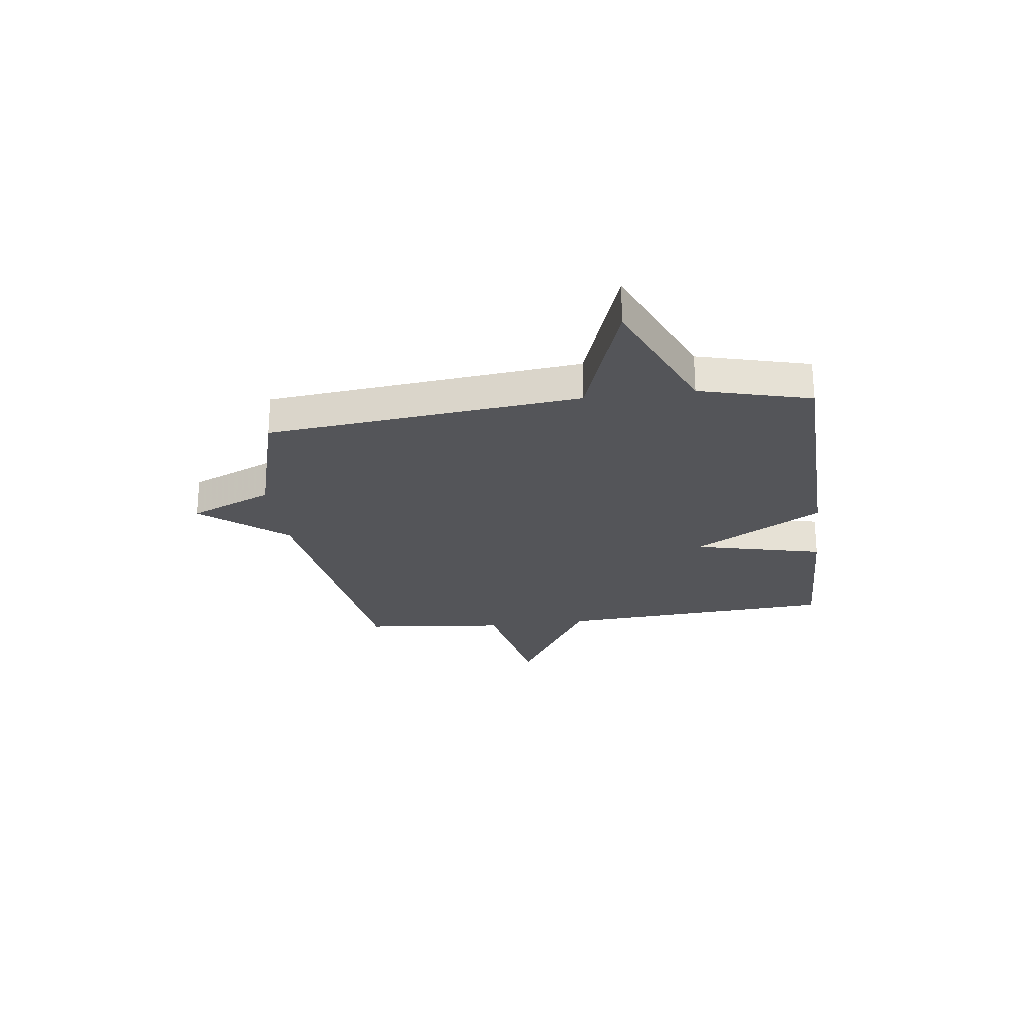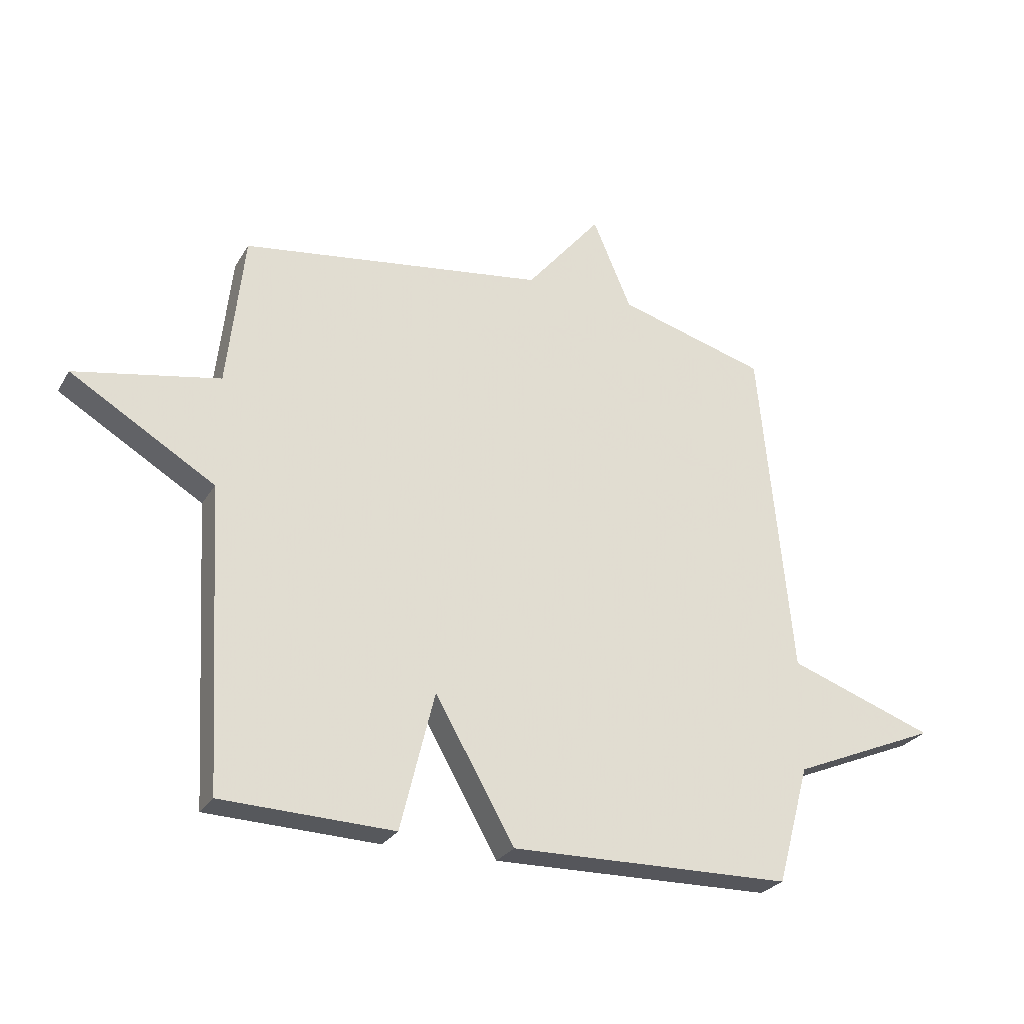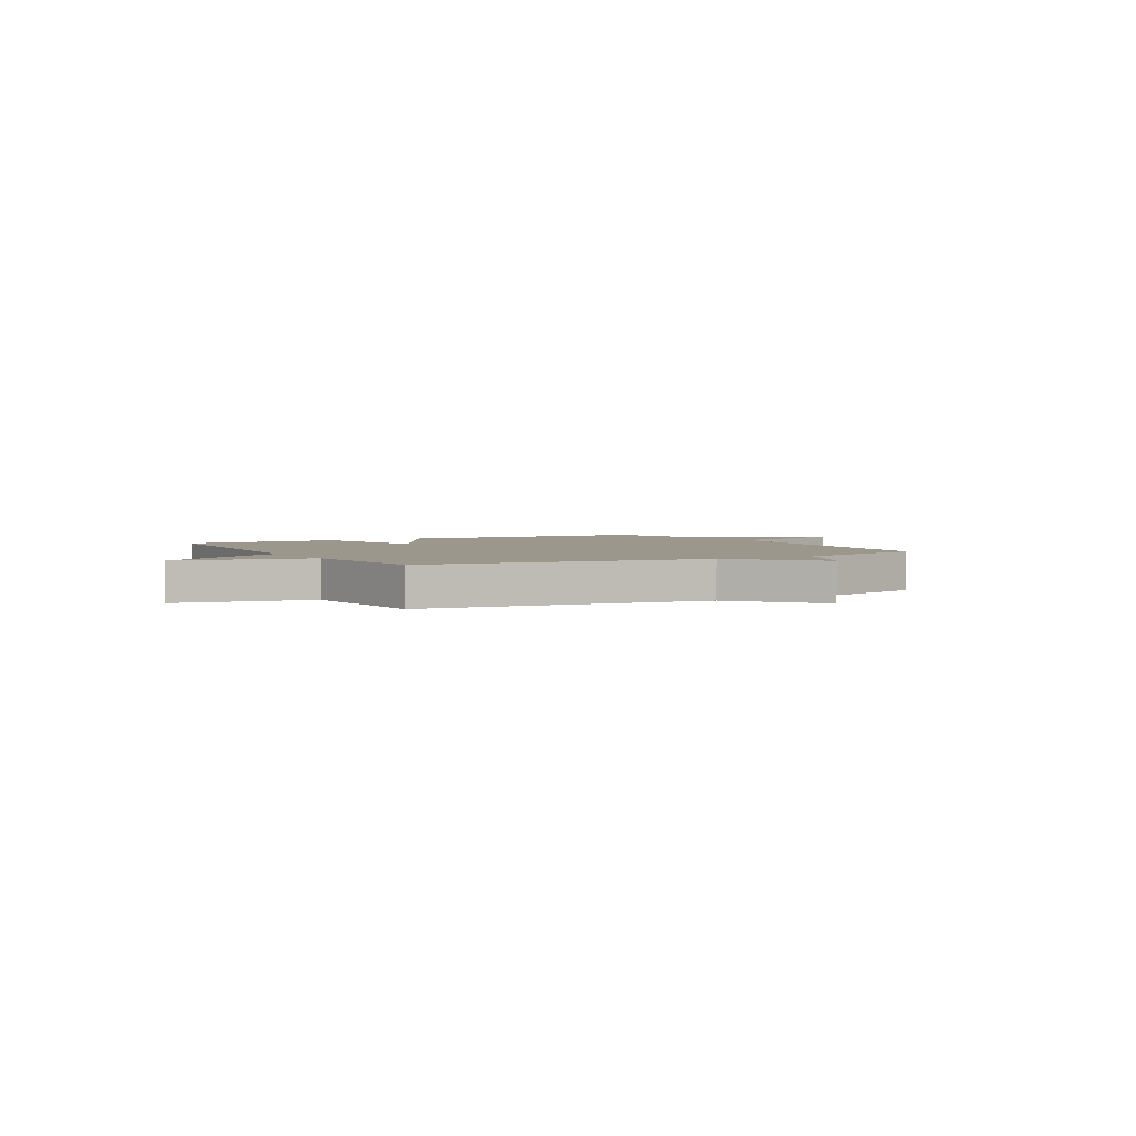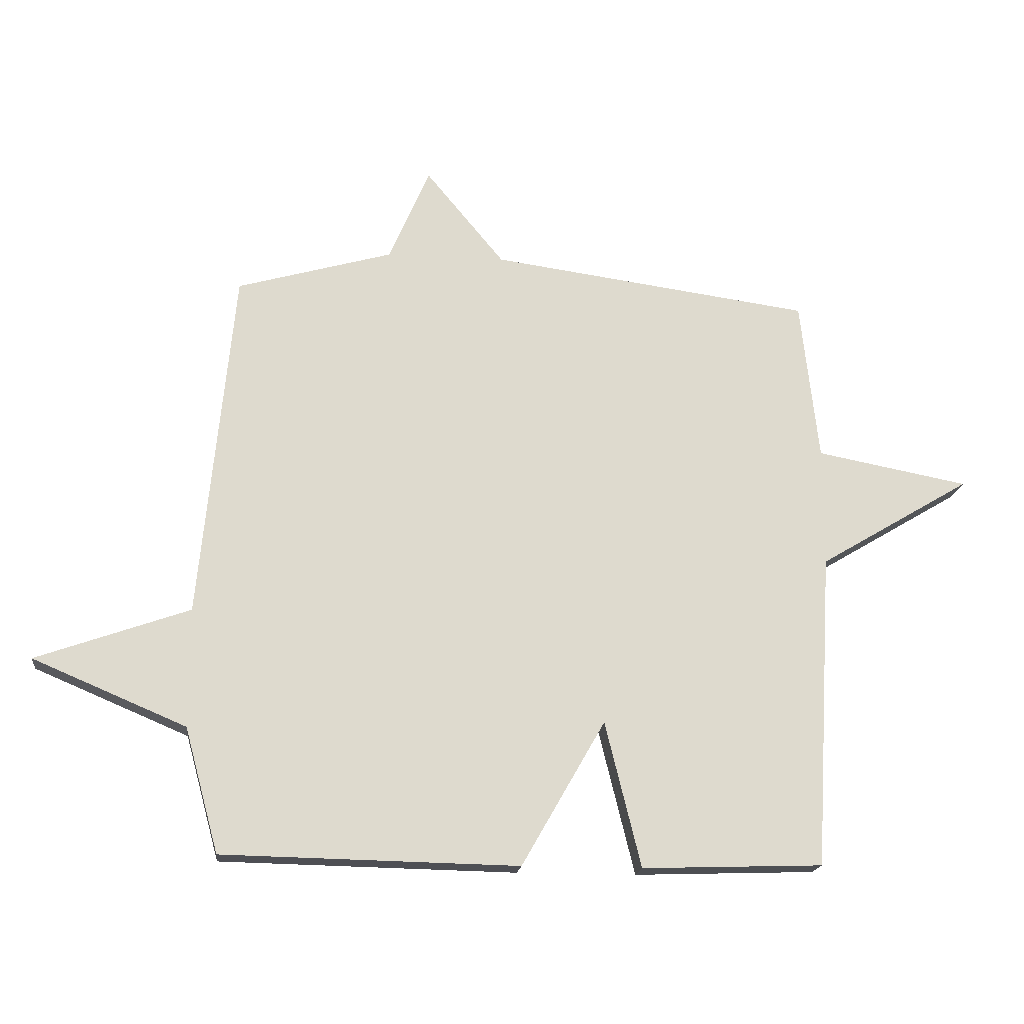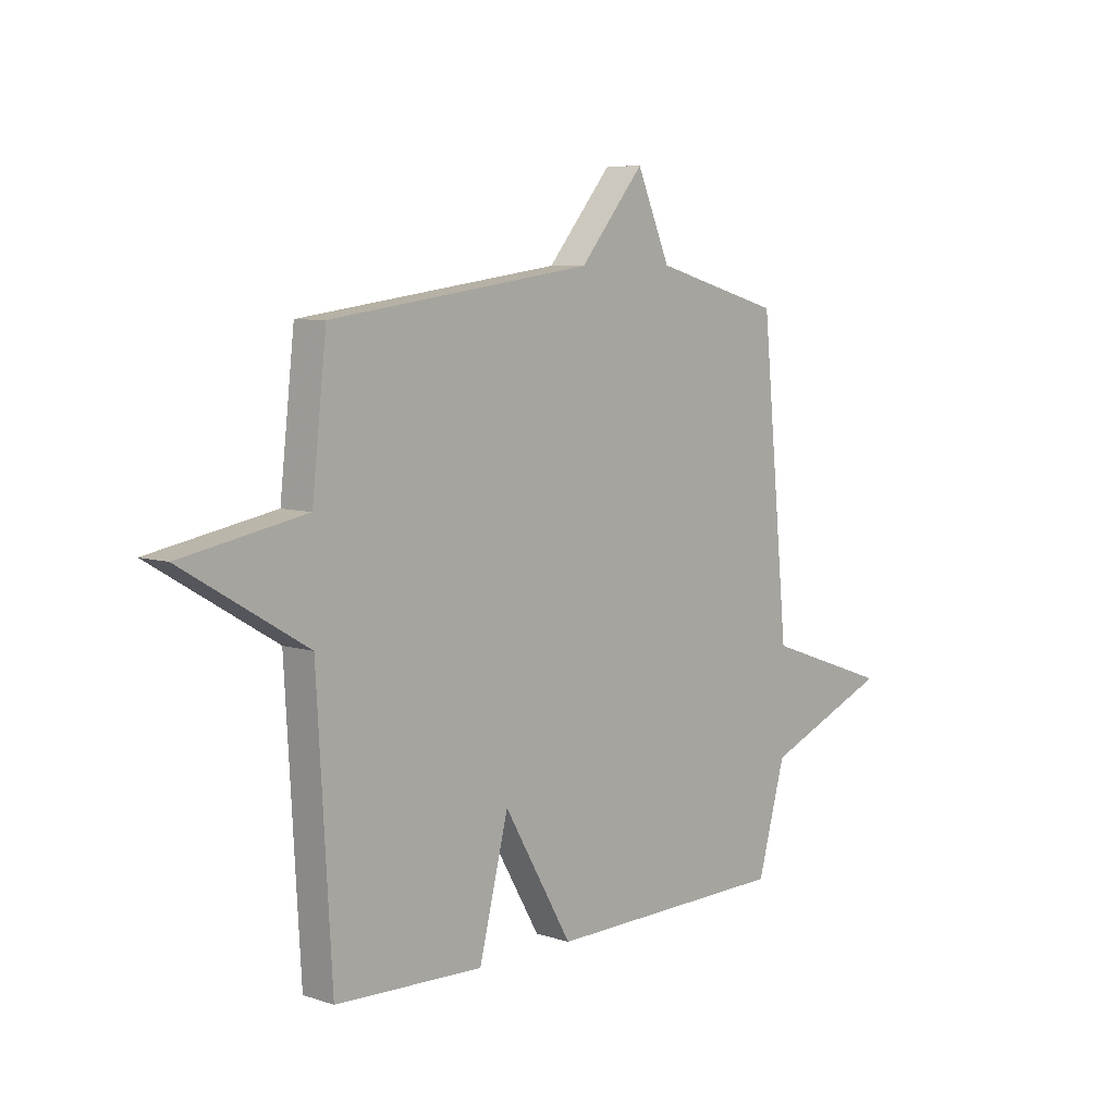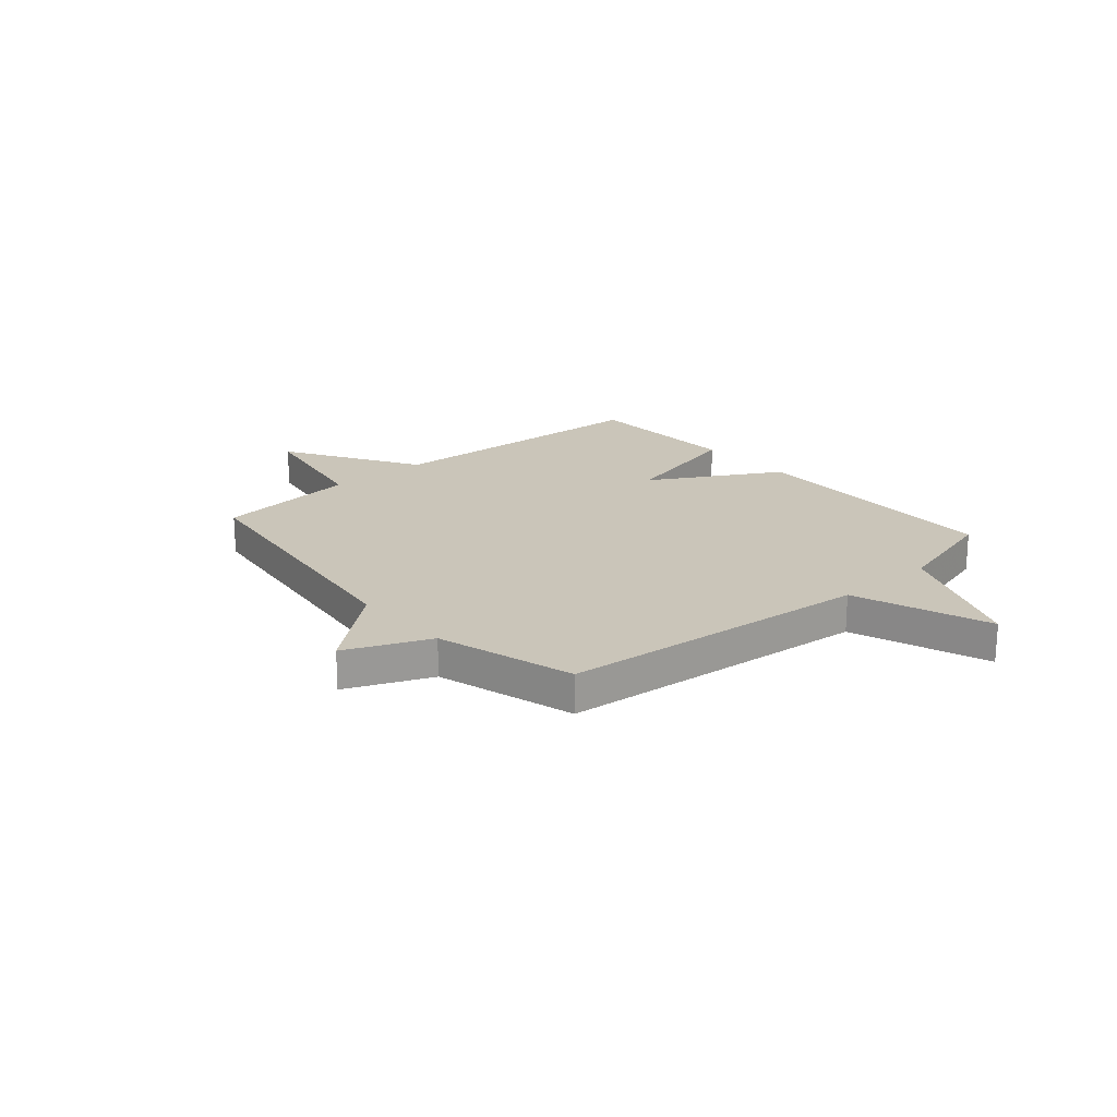
<metadata>
{"format":"obj","ext":"obj","renderer":"f3d","projection":"perspective","resolution":1024,"background":"white","views":[{"elev":-24.6,"azim":97.8,"up":"+Y"},{"elev":-26.8,"azim":-24.6,"up":"+Z"},{"elev":2.9,"azim":-29.5,"up":"+Y"},{"elev":-18.1,"azim":173.7,"up":"+Z"},{"elev":7.1,"azim":-46.7,"up":"+Z"},{"elev":20.6,"azim":48.9,"up":"+Y"}]}
</metadata>
<code>
v 0.5 0.07 0.5
v 0.557 0.07 -0.091
v 0.815 0.07 -0.182
v 0.557 0.07 -0.291
v 0.5 0.07 -0.5
v 0.003 0.07 -0.51
v -0.137 0.07 -0.266
v -0.197 0.07 -0.51
v -0.5 0.07 -0.5
v -0.53 0.07 0.029
v -0.785 0.07 0.181
v -0.53 0.07 0.229
v -0.5 0.07 0.5
v 0.038 0.07 0.574
v 0.17 0.07 0.733
v 0.238 0.07 0.574
v 0.5 0 0.5
v 0.557 0 -0.091
v 0.815 0 -0.182
v 0.557 0 -0.291
v 0.5 0 -0.5
v 0.003 0 -0.51
v -0.137 0 -0.266
v -0.197 0 -0.51
v -0.5 0 -0.5
v -0.53 0 0.029
v -0.785 0 0.181
v -0.53 0 0.229
v -0.5 0 0.5
v 0.038 0 0.574
v 0.17 0 0.733
v 0.238 0 0.574
f 14 15 16
f 16 1 2
f 14 16 2
f 13 14 2
f 12 13 2
f 2 3 4
f 12 2 4
f 11 12 4
f 10 11 4
f 7 8 9 10
f 7 10 4 5
f 5 6 7
f 32 31 30
f 18 17 32
f 18 32 30
f 18 30 29
f 18 29 28
f 20 19 18
f 20 18 28
f 20 28 27
f 20 27 26
f 26 25 24 23
f 21 20 26 23
f 23 22 21
f 1 17 18 2
f 2 18 19 3
f 3 19 20 4
f 4 20 21 5
f 5 21 22 6
f 6 22 23 7
f 7 23 24 8
f 8 24 25 9
f 9 25 26 10
f 10 26 27 11
f 11 27 28 12
f 12 28 29 13
f 13 29 30 14
f 14 30 31 15
f 15 31 32 16
f 16 32 17 1

</code>
